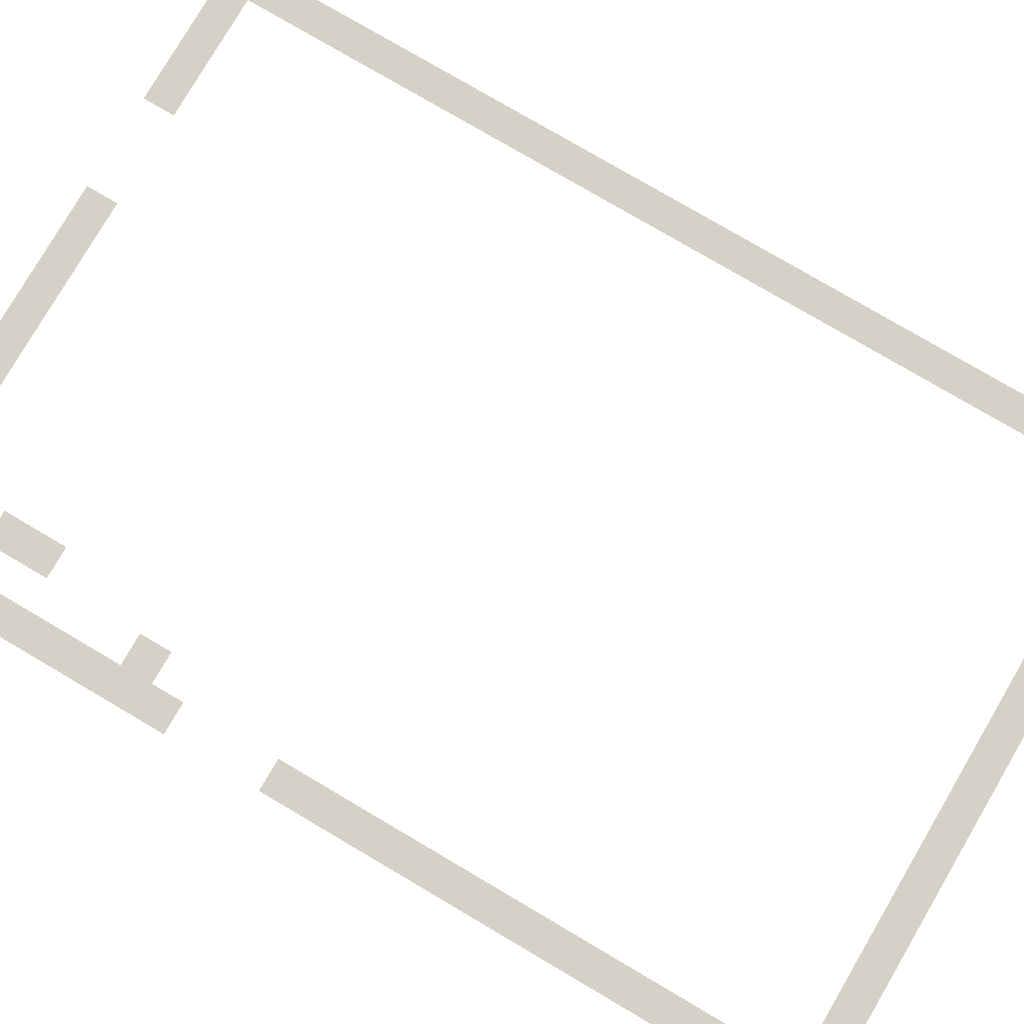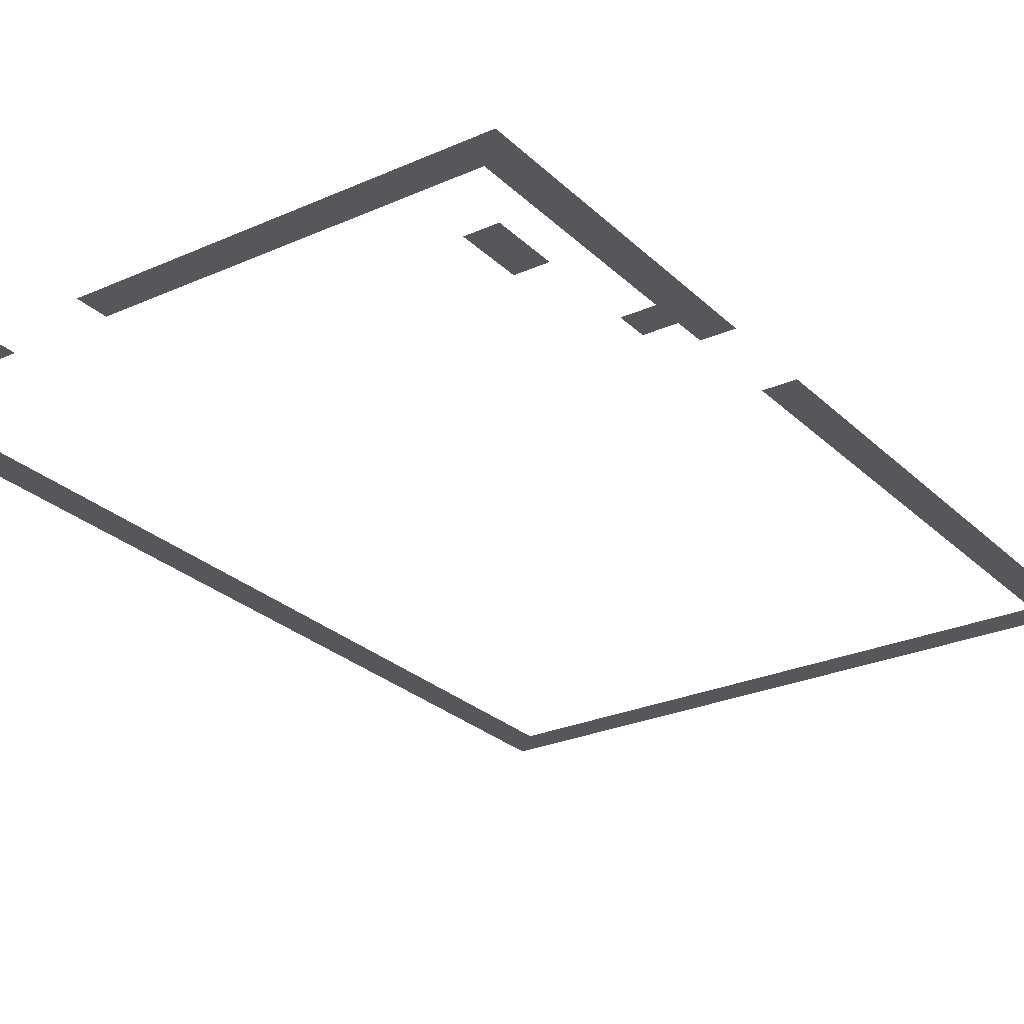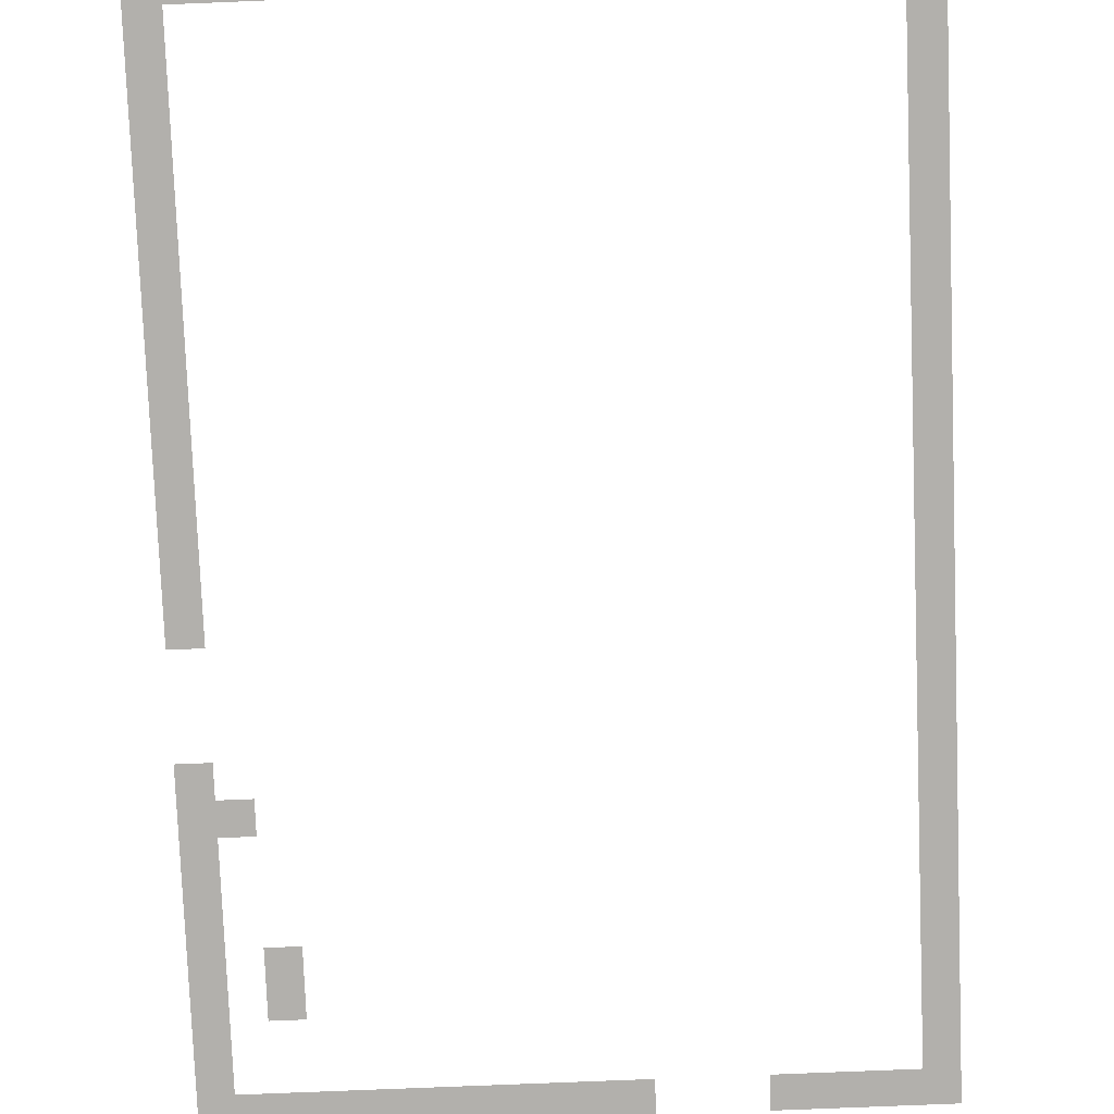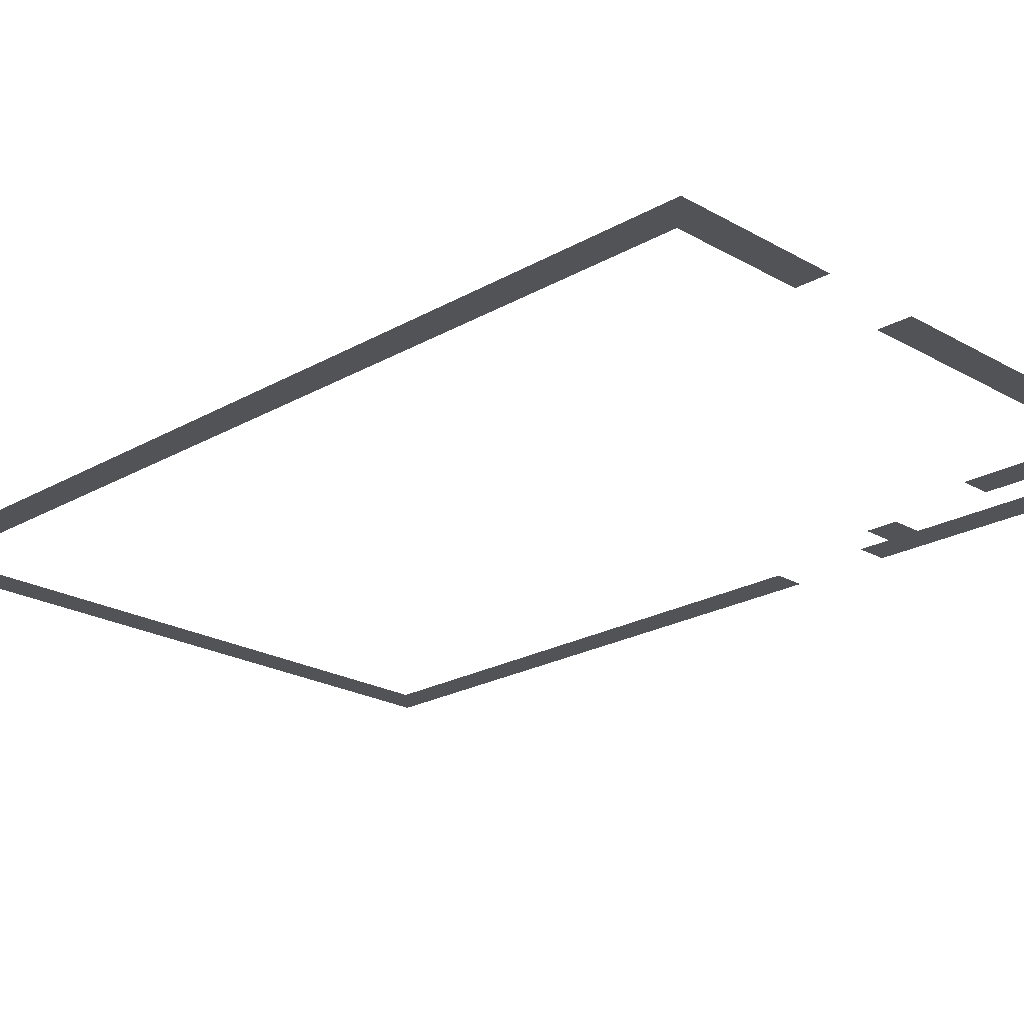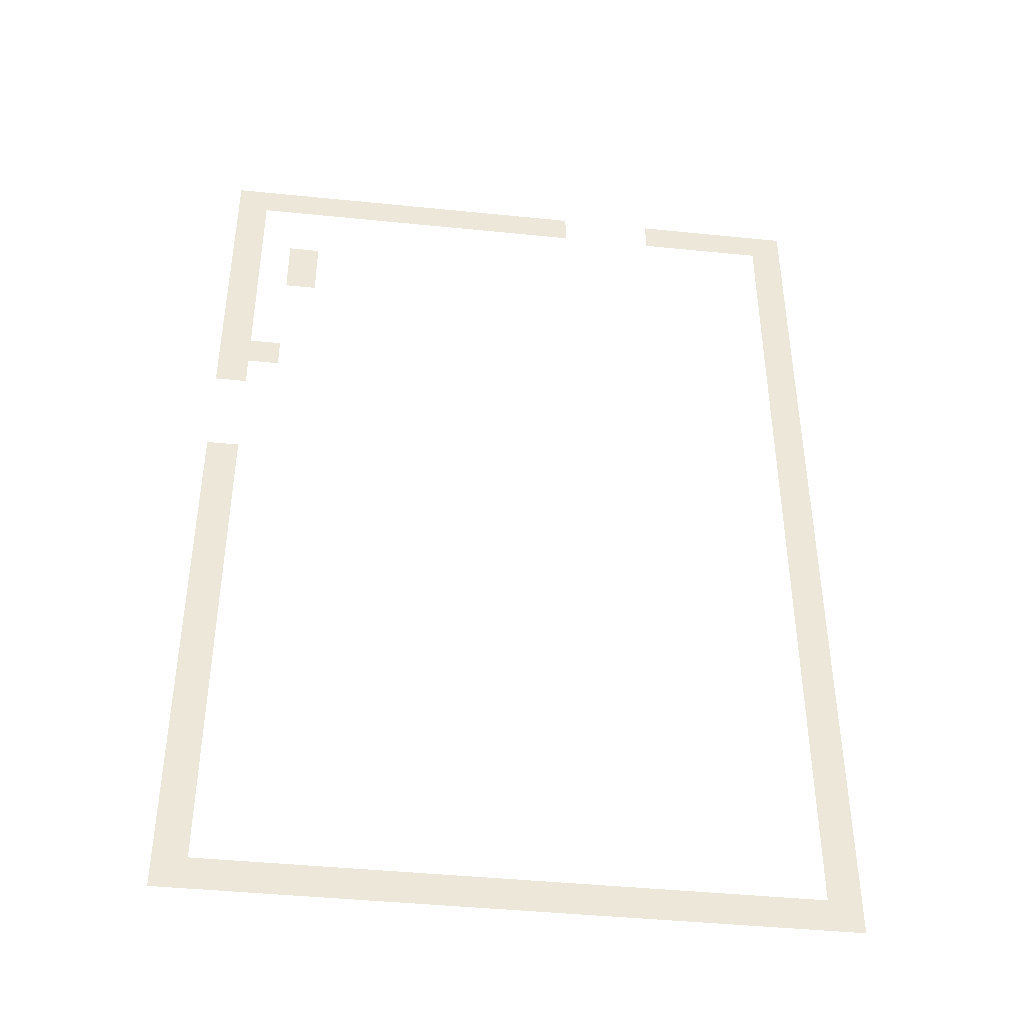
<metadata>
{"format":"obj","ext":"obj","renderer":"f3d","projection":"perspective","resolution":1024,"background":"white","views":[{"elev":79.1,"azim":-59.6,"up":"+Z"},{"elev":-26.6,"azim":-145.2,"up":"+Z"},{"elev":-78.8,"azim":2.3,"up":"+Z"},{"elev":-22.0,"azim":135.0,"up":"+Z"},{"elev":-42.9,"azim":-6.9,"up":"+Y"}]}
</metadata>
<code>
v 0 -32 0
v -32 -32 0
v -32 0 0
v 0 0 0
v -32 -32 0
v -64 -32 0
v -64 0 0
v -32 0 0
v -64 -32 0
v -96 -32 0
v -96 0 0
v -64 0 0
v -96 -32 0
v -128 -32 0
v -128 0 0
v -96 0 0
v -128 -32 0
v -160 -32 0
v -160 0 0
v -128 0 0
v -256 -32 0
v -288 -32 0
v -288 0 0
v -256 0 0
v -288 -32 0
v -320 -32 0
v -320 0 0
v -288 0 0
v -320 -32 0
v -352 -32 0
v -352 0 0
v -320 0 0
v -352 -32 0
v -384 -32 0
v -384 0 0
v -352 0 0
v -384 -32 0
v -416 -32 0
v -416 0 0
v -384 0 0
v -416 -32 0
v -448 -32 0
v -448 0 0
v -416 0 0
v -448 -32 0
v -480 -32 0
v -480 0 0
v -448 0 0
v -480 -32 0
v -512 -32 0
v -512 0 0
v -480 0 0
v -512 -32 0
v -544 -32 0
v -544 0 0
v -512 0 0
v -544 -32 0
v -576 -32 0
v -576 0 0
v -544 0 0
v -576 -32 0
v -608 -32 0
v -608 0 0
v -576 0 0
v -608 -32 0
v -640 -32 0
v -640 0 0
v -608 0 0
v 0 -64 0
v -32 -64 0
v -32 -32 0
v 0 -32 0
v -608 -64 0
v -640 -64 0
v -640 -32 0
v -608 -32 0
v 0 -96 0
v -32 -96 0
v -32 -64 0
v 0 -64 0
v -608 -96 0
v -640 -96 0
v -640 -64 0
v -608 -64 0
v 0 -128 0
v -32 -128 0
v -32 -96 0
v 0 -96 0
v -544 -128 0
v -576 -128 0
v -576 -96 0
v -544 -96 0
v -608 -128 0
v -640 -128 0
v -640 -96 0
v -608 -96 0
v 0 -160 0
v -32 -160 0
v -32 -128 0
v 0 -128 0
v -544 -160 0
v -576 -160 0
v -576 -128 0
v -544 -128 0
v -608 -160 0
v -640 -160 0
v -640 -128 0
v -608 -128 0
v 0 -192 0
v -32 -192 0
v -32 -160 0
v 0 -160 0
v -608 -192 0
v -640 -192 0
v -640 -160 0
v -608 -160 0
v 0 -224 0
v -32 -224 0
v -32 -192 0
v 0 -192 0
v -608 -224 0
v -640 -224 0
v -640 -192 0
v -608 -192 0
v 0 -256 0
v -32 -256 0
v -32 -224 0
v 0 -224 0
v -608 -256 0
v -640 -256 0
v -640 -224 0
v -608 -224 0
v 0 -288 0
v -32 -288 0
v -32 -256 0
v 0 -256 0
v -576 -288 0
v -608 -288 0
v -608 -256 0
v -576 -256 0
v -608 -288 0
v -640 -288 0
v -640 -256 0
v -608 -256 0
v 0 -320 0
v -32 -320 0
v -32 -288 0
v 0 -288 0
v -608 -320 0
v -640 -320 0
v -640 -288 0
v -608 -288 0
v 0 -352 0
v -32 -352 0
v -32 -320 0
v 0 -320 0
v 0 -384 0
v -32 -384 0
v -32 -352 0
v 0 -352 0
v 0 -416 0
v -32 -416 0
v -32 -384 0
v 0 -384 0
v 0 -448 0
v -32 -448 0
v -32 -416 0
v 0 -416 0
v -608 -448 0
v -640 -448 0
v -640 -416 0
v -608 -416 0
v 0 -480 0
v -32 -480 0
v -32 -448 0
v 0 -448 0
v -608 -480 0
v -640 -480 0
v -640 -448 0
v -608 -448 0
v 0 -512 0
v -32 -512 0
v -32 -480 0
v 0 -480 0
v -608 -512 0
v -640 -512 0
v -640 -480 0
v -608 -480 0
v 0 -544 0
v -32 -544 0
v -32 -512 0
v 0 -512 0
v -608 -544 0
v -640 -544 0
v -640 -512 0
v -608 -512 0
v 0 -576 0
v -32 -576 0
v -32 -544 0
v 0 -544 0
v -608 -576 0
v -640 -576 0
v -640 -544 0
v -608 -544 0
v 0 -608 0
v -32 -608 0
v -32 -576 0
v 0 -576 0
v -608 -608 0
v -640 -608 0
v -640 -576 0
v -608 -576 0
v 0 -640 0
v -32 -640 0
v -32 -608 0
v 0 -608 0
v -608 -640 0
v -640 -640 0
v -640 -608 0
v -608 -608 0
v 0 -672 0
v -32 -672 0
v -32 -640 0
v 0 -640 0
v -608 -672 0
v -640 -672 0
v -640 -640 0
v -608 -640 0
v 0 -704 0
v -32 -704 0
v -32 -672 0
v 0 -672 0
v -608 -704 0
v -640 -704 0
v -640 -672 0
v -608 -672 0
v 0 -736 0
v -32 -736 0
v -32 -704 0
v 0 -704 0
v -608 -736 0
v -640 -736 0
v -640 -704 0
v -608 -704 0
v 0 -768 0
v -32 -768 0
v -32 -736 0
v 0 -736 0
v -608 -768 0
v -640 -768 0
v -640 -736 0
v -608 -736 0
v 0 -800 0
v -32 -800 0
v -32 -768 0
v 0 -768 0
v -608 -800 0
v -640 -800 0
v -640 -768 0
v -608 -768 0
v 0 -832 0
v -32 -832 0
v -32 -800 0
v 0 -800 0
v -608 -832 0
v -640 -832 0
v -640 -800 0
v -608 -800 0
v 0 -864 0
v -32 -864 0
v -32 -832 0
v 0 -832 0
v -608 -864 0
v -640 -864 0
v -640 -832 0
v -608 -832 0
v 0 -896 0
v -32 -896 0
v -32 -864 0
v 0 -864 0
v -608 -896 0
v -640 -896 0
v -640 -864 0
v -608 -864 0
v 0 -928 0
v -32 -928 0
v -32 -896 0
v 0 -896 0
v -608 -928 0
v -640 -928 0
v -640 -896 0
v -608 -896 0
v 0 -960 0
v -32 -960 0
v -32 -928 0
v 0 -928 0
v -32 -960 0
v -64 -960 0
v -64 -928 0
v -32 -928 0
v -64 -960 0
v -96 -960 0
v -96 -928 0
v -64 -928 0
v -96 -960 0
v -128 -960 0
v -128 -928 0
v -96 -928 0
v -128 -960 0
v -160 -960 0
v -160 -928 0
v -128 -928 0
v -160 -960 0
v -192 -960 0
v -192 -928 0
v -160 -928 0
v -192 -960 0
v -224 -960 0
v -224 -928 0
v -192 -928 0
v -224 -960 0
v -256 -960 0
v -256 -928 0
v -224 -928 0
v -256 -960 0
v -288 -960 0
v -288 -928 0
v -256 -928 0
v -288 -960 0
v -320 -960 0
v -320 -928 0
v -288 -928 0
v -320 -960 0
v -352 -960 0
v -352 -928 0
v -320 -928 0
v -352 -960 0
v -384 -960 0
v -384 -928 0
v -352 -928 0
v -384 -960 0
v -416 -960 0
v -416 -928 0
v -384 -928 0
v -416 -960 0
v -448 -960 0
v -448 -928 0
v -416 -928 0
v -448 -960 0
v -480 -960 0
v -480 -928 0
v -448 -928 0
v -480 -960 0
v -512 -960 0
v -512 -928 0
v -480 -928 0
v -512 -960 0
v -544 -960 0
v -544 -928 0
v -512 -928 0
v -544 -960 0
v -576 -960 0
v -576 -928 0
v -544 -928 0
v -576 -960 0
v -608 -960 0
v -608 -928 0
v -576 -928 0
v -608 -960 0
v -640 -960 0
v -640 -928 0
v -608 -928 0
g EastFields_mesh_0008
f 1 2 3 4
f 5 6 7 8
f 9 10 11 12
f 13 14 15 16
f 17 18 19 20
f 21 22 23 24
f 25 26 27 28
f 29 30 31 32
f 33 34 35 36
f 37 38 39 40
f 41 42 43 44
f 45 46 47 48
f 49 50 51 52
f 53 54 55 56
f 57 58 59 60
f 61 62 63 64
f 65 66 67 68
f 69 70 71 72
f 73 74 75 76
f 77 78 79 80
f 81 82 83 84
f 85 86 87 88
f 89 90 91 92
f 93 94 95 96
f 97 98 99 100
f 101 102 103 104
f 105 106 107 108
f 109 110 111 112
f 113 114 115 116
f 117 118 119 120
f 121 122 123 124
f 125 126 127 128
f 129 130 131 132
f 133 134 135 136
f 137 138 139 140
f 141 142 143 144
f 145 146 147 148
f 149 150 151 152
f 153 154 155 156
f 157 158 159 160
f 161 162 163 164
f 165 166 167 168
f 169 170 171 172
f 173 174 175 176
f 177 178 179 180
f 181 182 183 184
f 185 186 187 188
f 189 190 191 192
f 193 194 195 196
f 197 198 199 200
f 201 202 203 204
f 205 206 207 208
f 209 210 211 212
f 213 214 215 216
f 217 218 219 220
f 221 222 223 224
f 225 226 227 228
f 229 230 231 232
f 233 234 235 236
f 237 238 239 240
f 241 242 243 244
f 245 246 247 248
f 249 250 251 252
f 253 254 255 256
f 257 258 259 260
f 261 262 263 264
f 265 266 267 268
f 269 270 271 272
f 273 274 275 276
f 277 278 279 280
f 281 282 283 284
f 285 286 287 288
f 289 290 291 292
f 293 294 295 296
f 297 298 299 300
f 301 302 303 304
f 305 306 307 308
f 309 310 311 312
f 313 314 315 316
f 317 318 319 320
f 321 322 323 324
f 325 326 327 328
f 329 330 331 332
f 333 334 335 336
f 337 338 339 340
f 341 342 343 344
f 345 346 347 348
f 349 350 351 352
f 353 354 355 356
f 357 358 359 360
f 361 362 363 364
f 365 366 367 368
f 369 370 371 372

</code>
